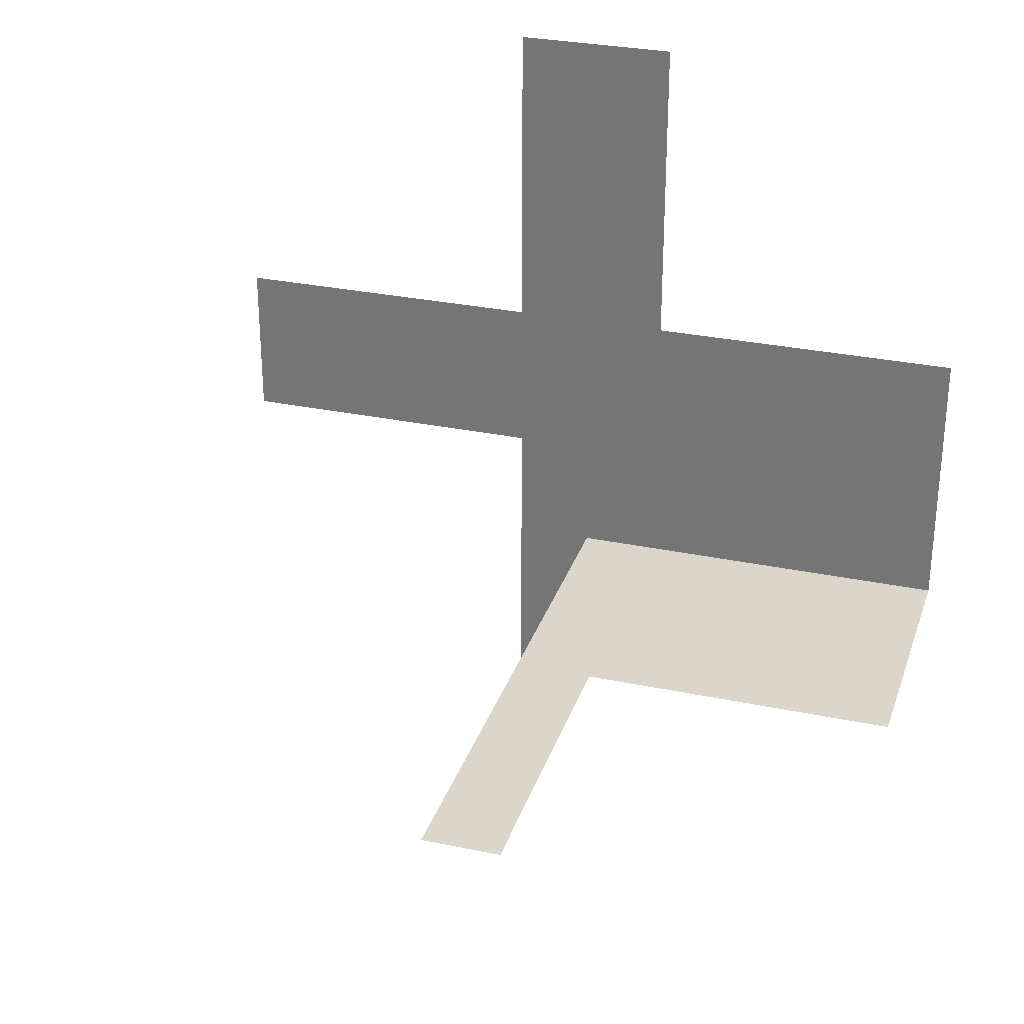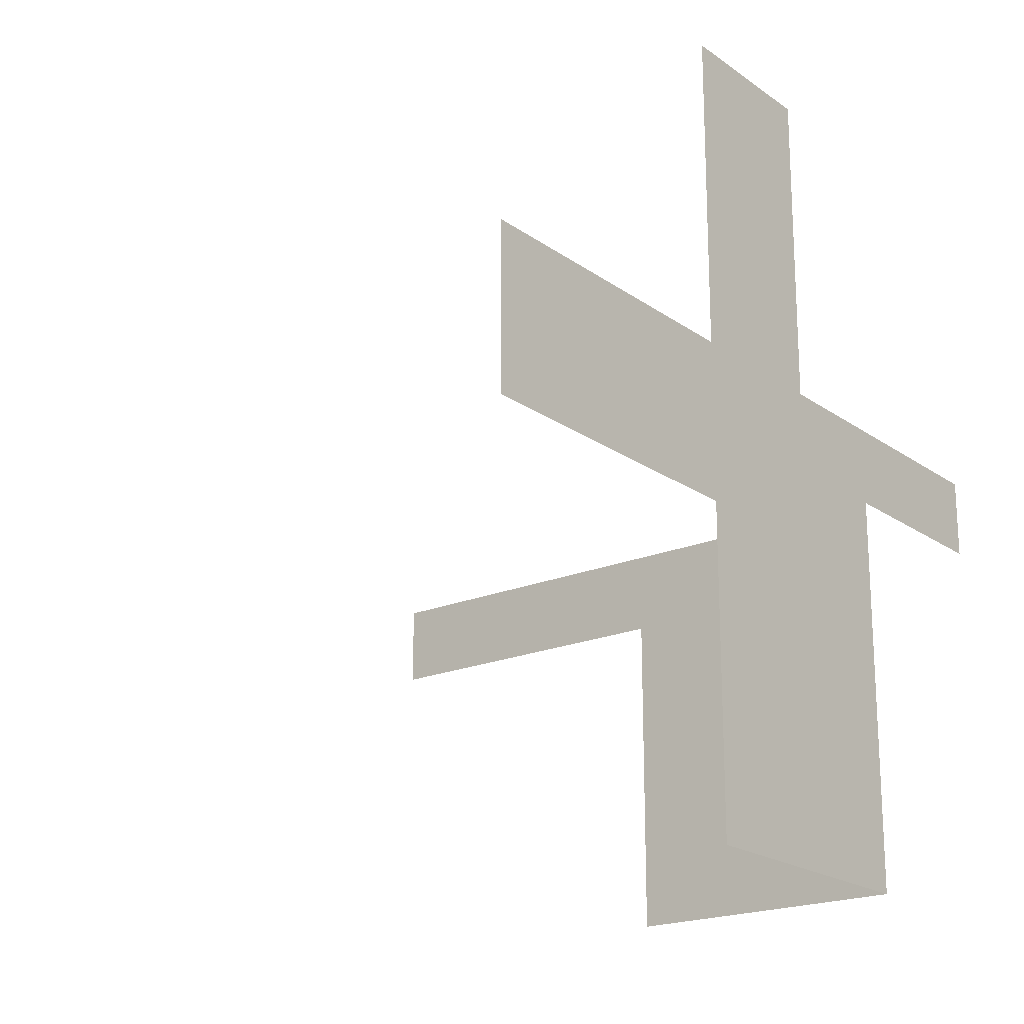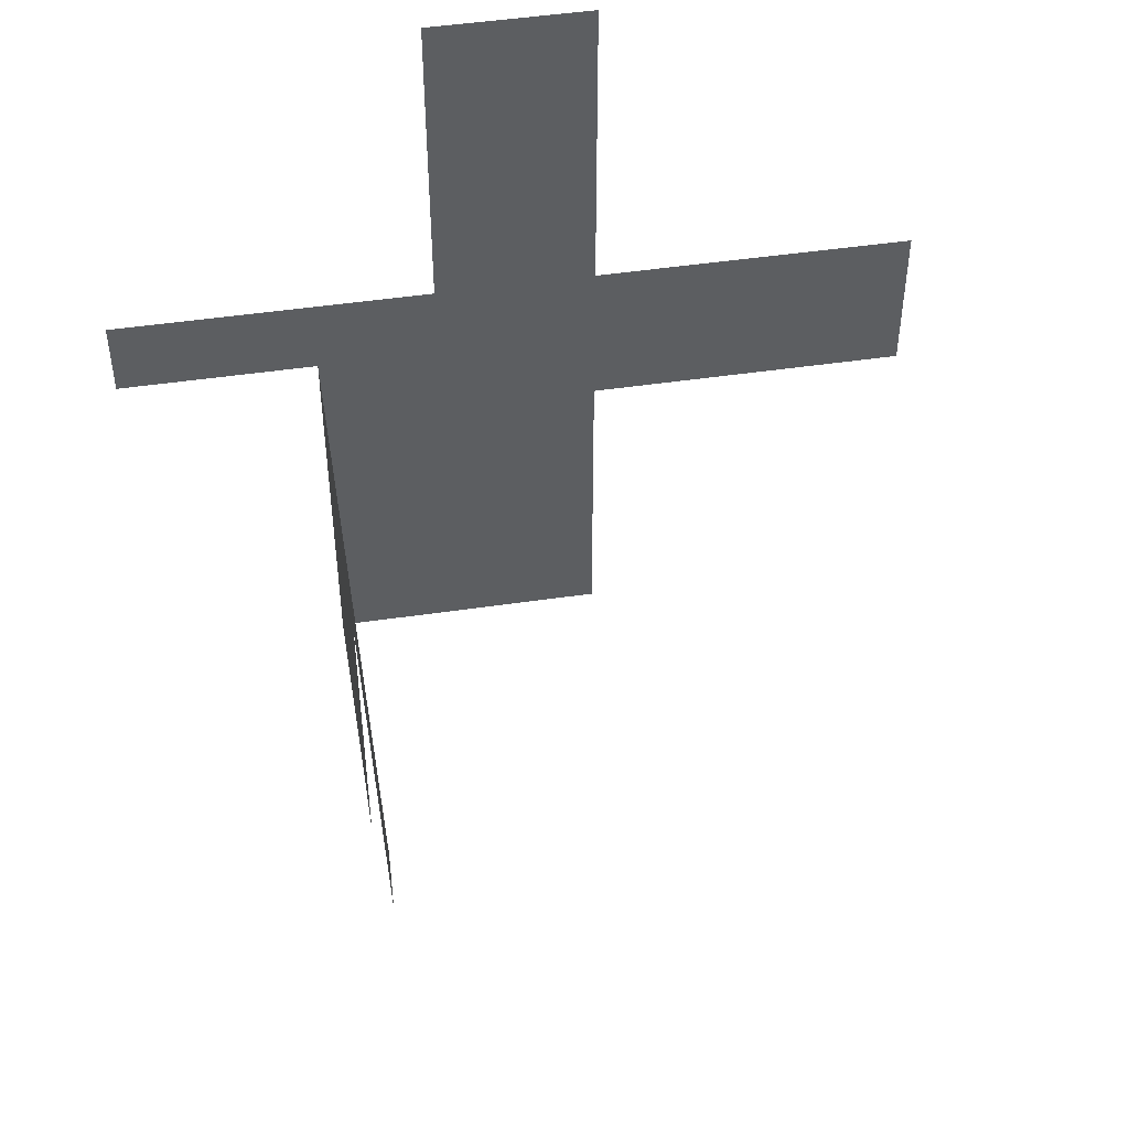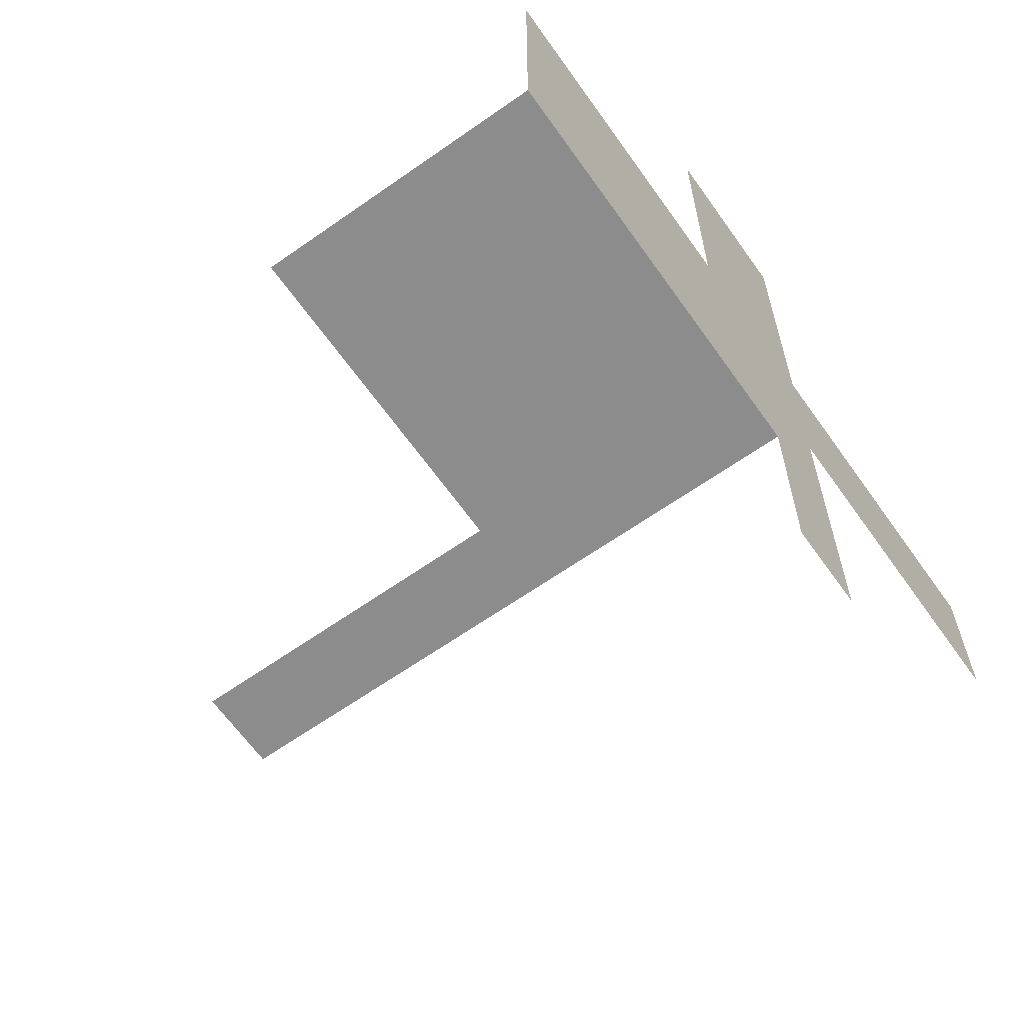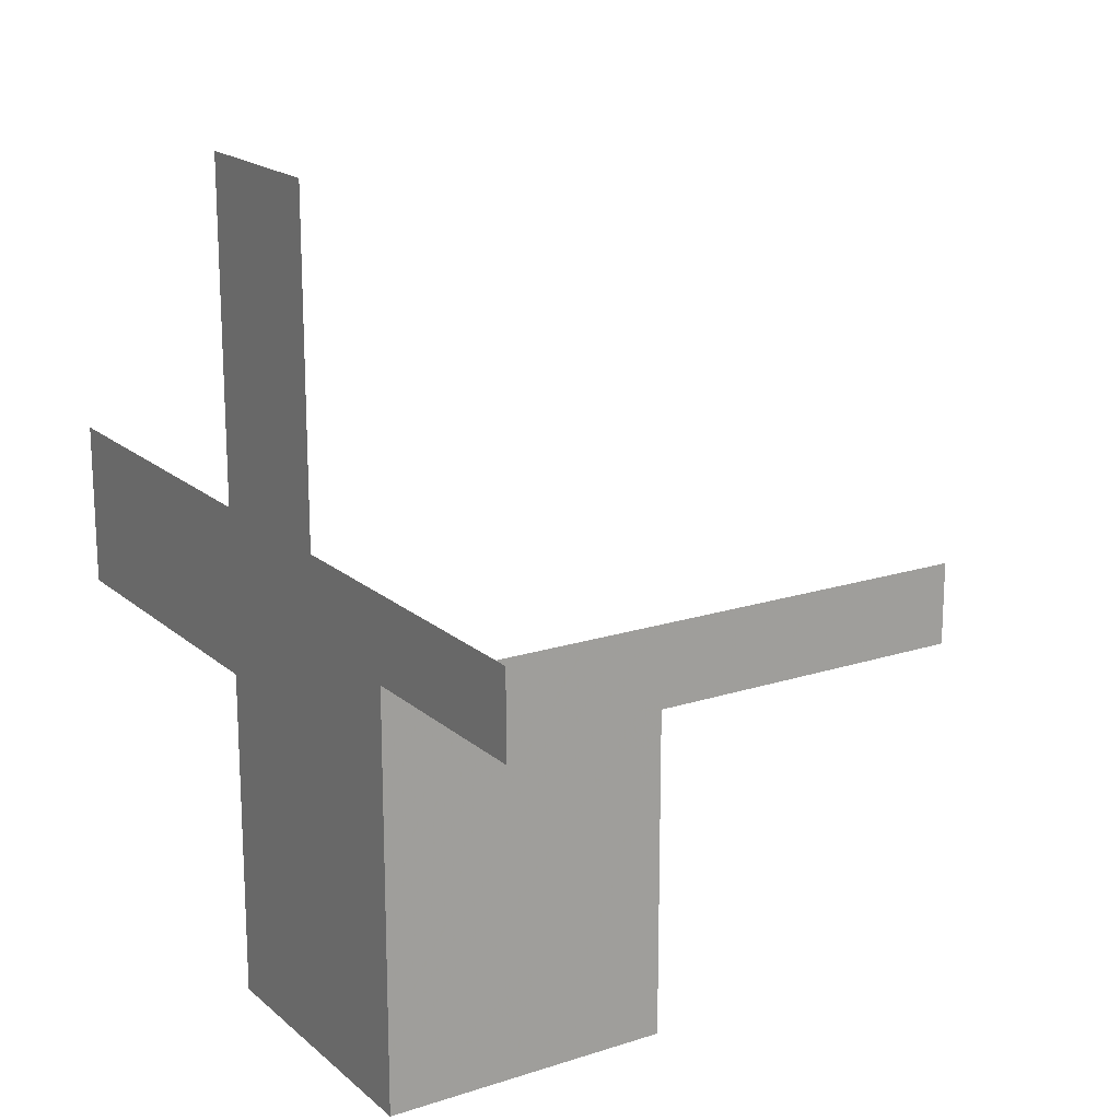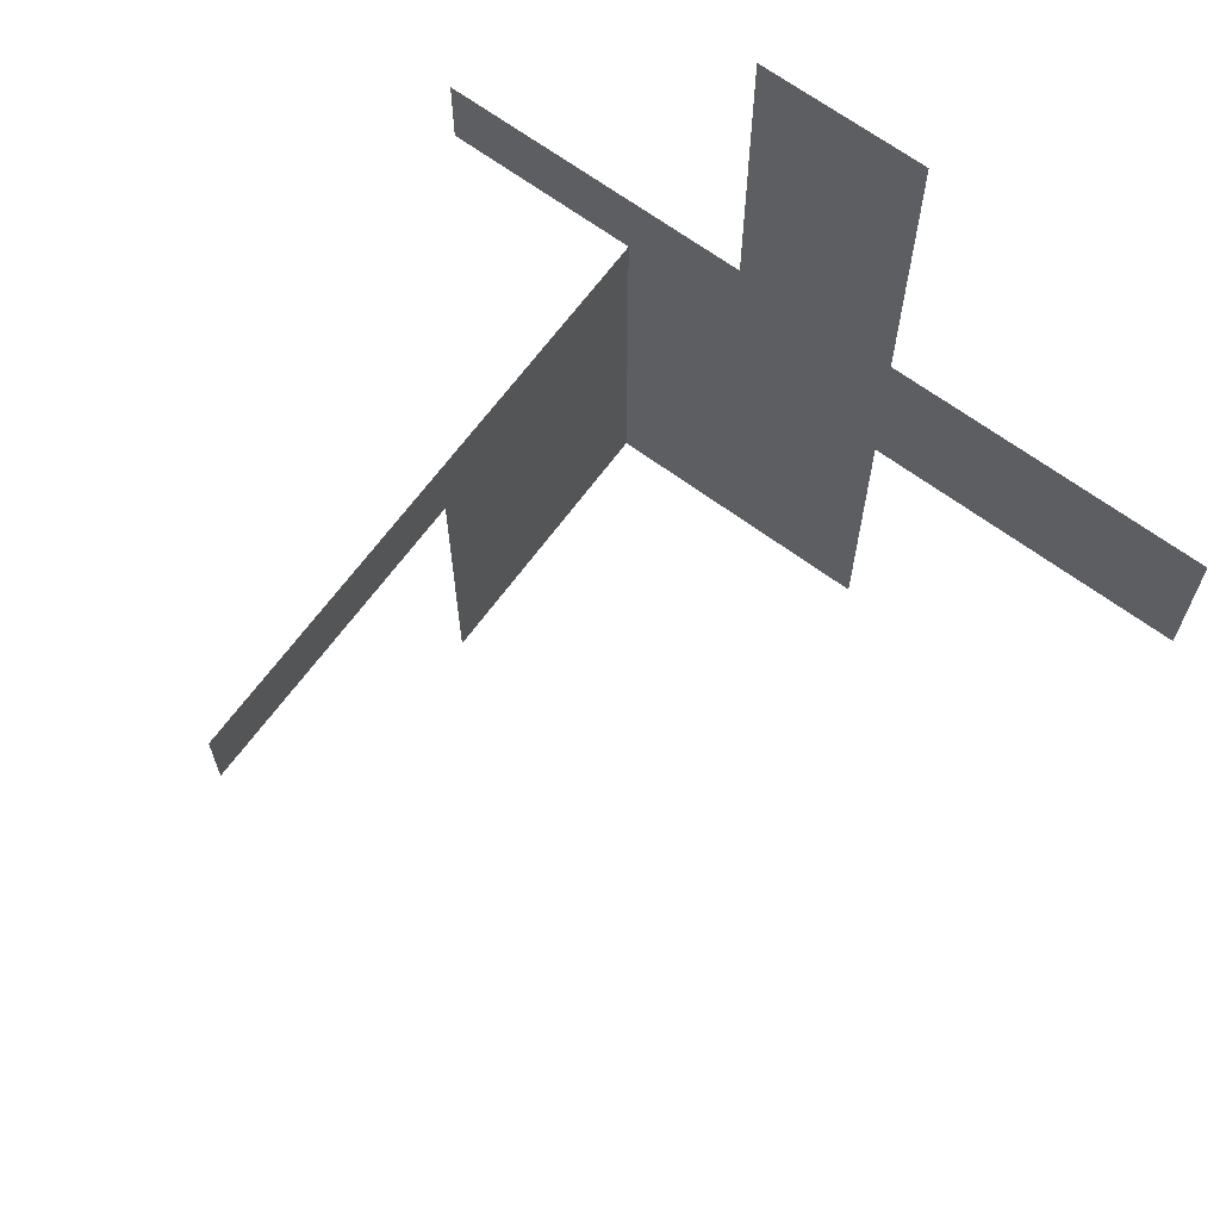
<metadata>
{"format":"obj","ext":"obj","renderer":"f3d","projection":"perspective","resolution":1024,"background":"white","views":[{"elev":29.9,"azim":107.0,"up":"+Y"},{"elev":-20.1,"azim":-142.1,"up":"+Z"},{"elev":48.6,"azim":80.7,"up":"+Z"},{"elev":-64.3,"azim":-144.7,"up":"+Y"},{"elev":18.2,"azim":-32.2,"up":"+Z"},{"elev":66.8,"azim":126.4,"up":"+Z"}]}
</metadata>
<code>
v 0 -0.25 0
v 0 -0.25 -0.5
v 0.5 -0.25 0
v 0.5 -0.25 -0.1
v 0.1 -0.25 -0.5
v 0.1 -0.25 -0.1
v -0.25 0 0
v -0.25 0 -0.5
v -0.25 0 0.5
v -0.25 -0.1 0.1
v -0.25 -0.1 0.5
v -0.25 -0.5 0
v -0.25 -0.5 0.1
v -0.25 0.5 0
v -0.25 0.5 0.1
v -0.25 0.5 -0.1
v -0.25 0.1 0.1
v -0.25 0.1 -0.5
v -0.25 0.1 0.5
v -0.25 0.1 -0.1
v -0.25 -0.25 0
v -0.25 -0.25 -0.5
f 7 9 10
f 10 13 12
f 9 11 10
f 10 12 7
f 7 8 20
f 20 16 14
f 8 18 20
f 20 14 7
f 7 9 17
f 17 15 14
f 9 19 17
f 17 14 7
f 1 3 6
f 6 5 2
f 3 4 6
f 6 2 1
f 1 21 22
f 1 22 2
f 7 21 22
f 7 22 8

</code>
